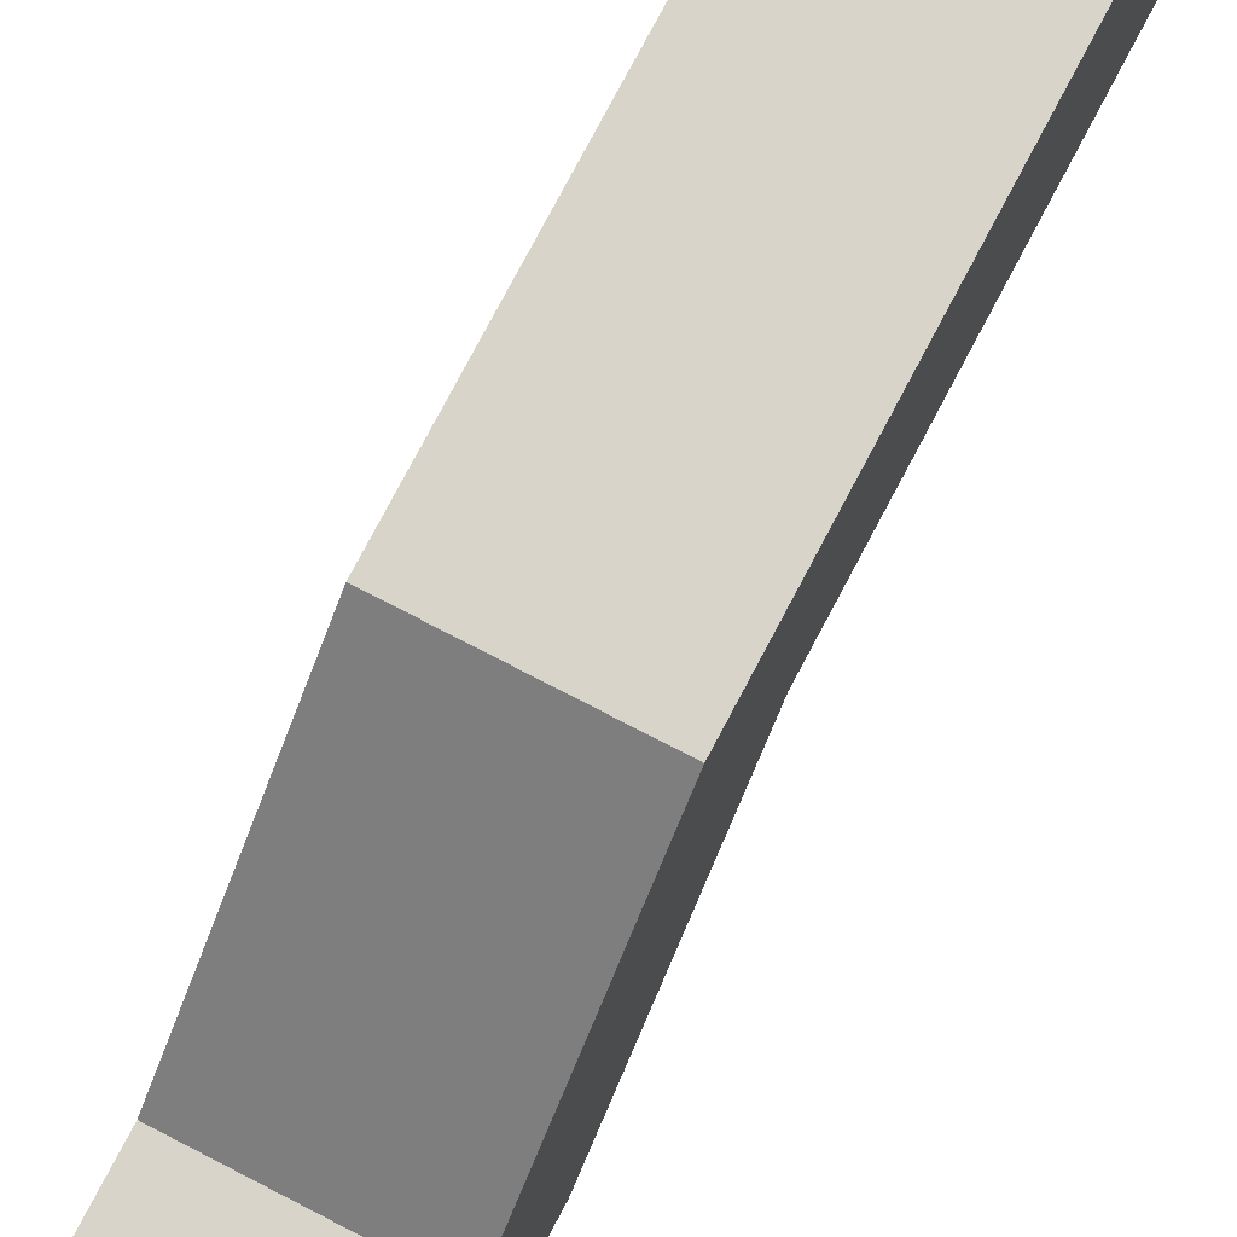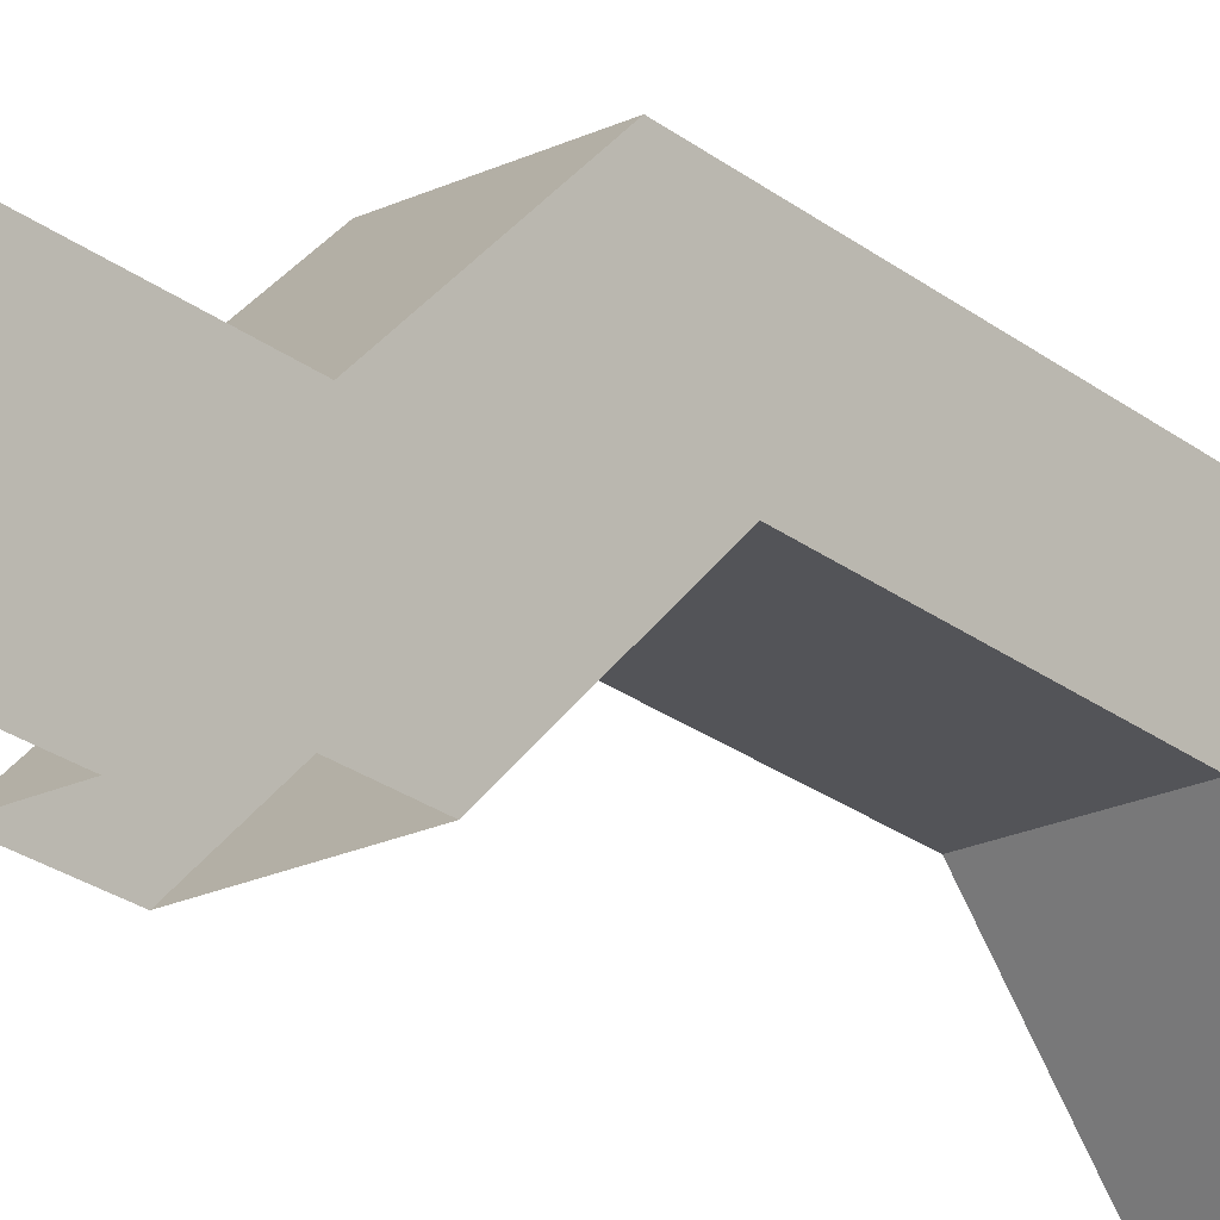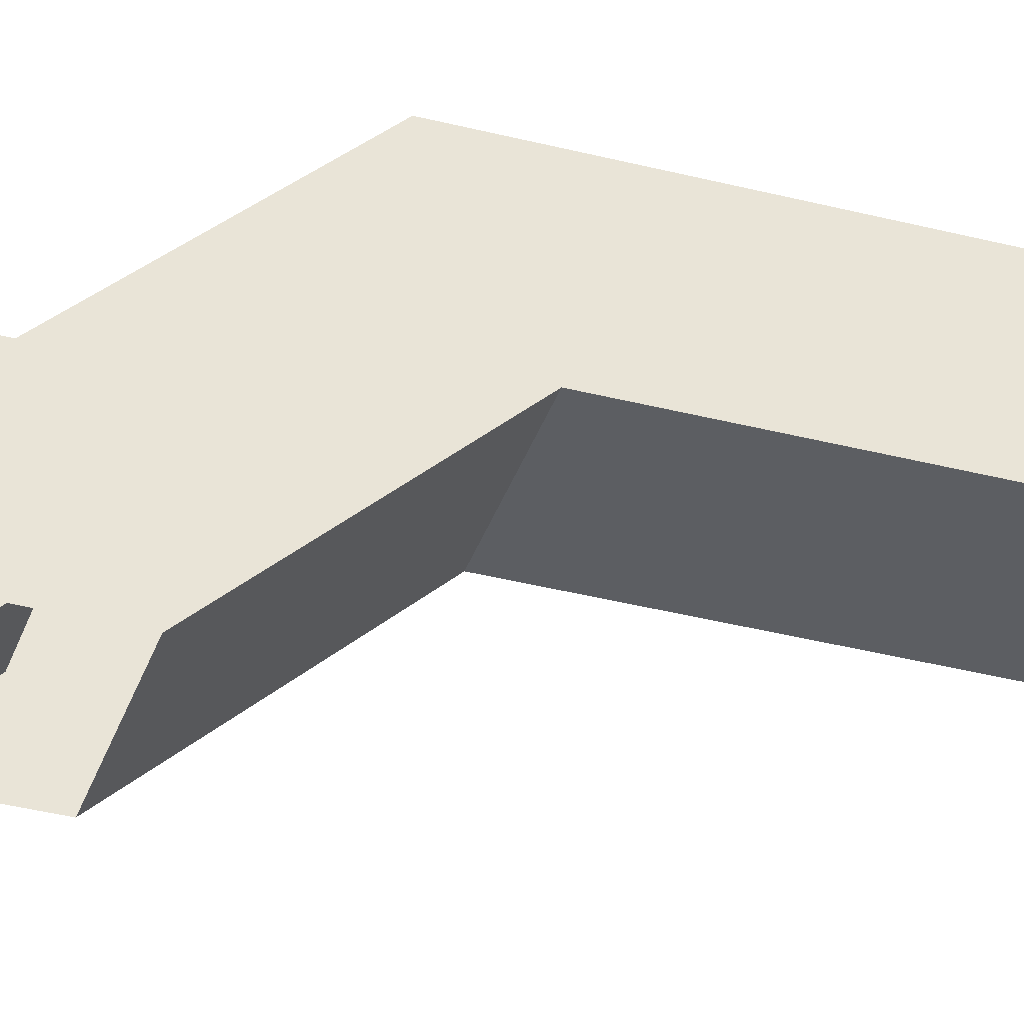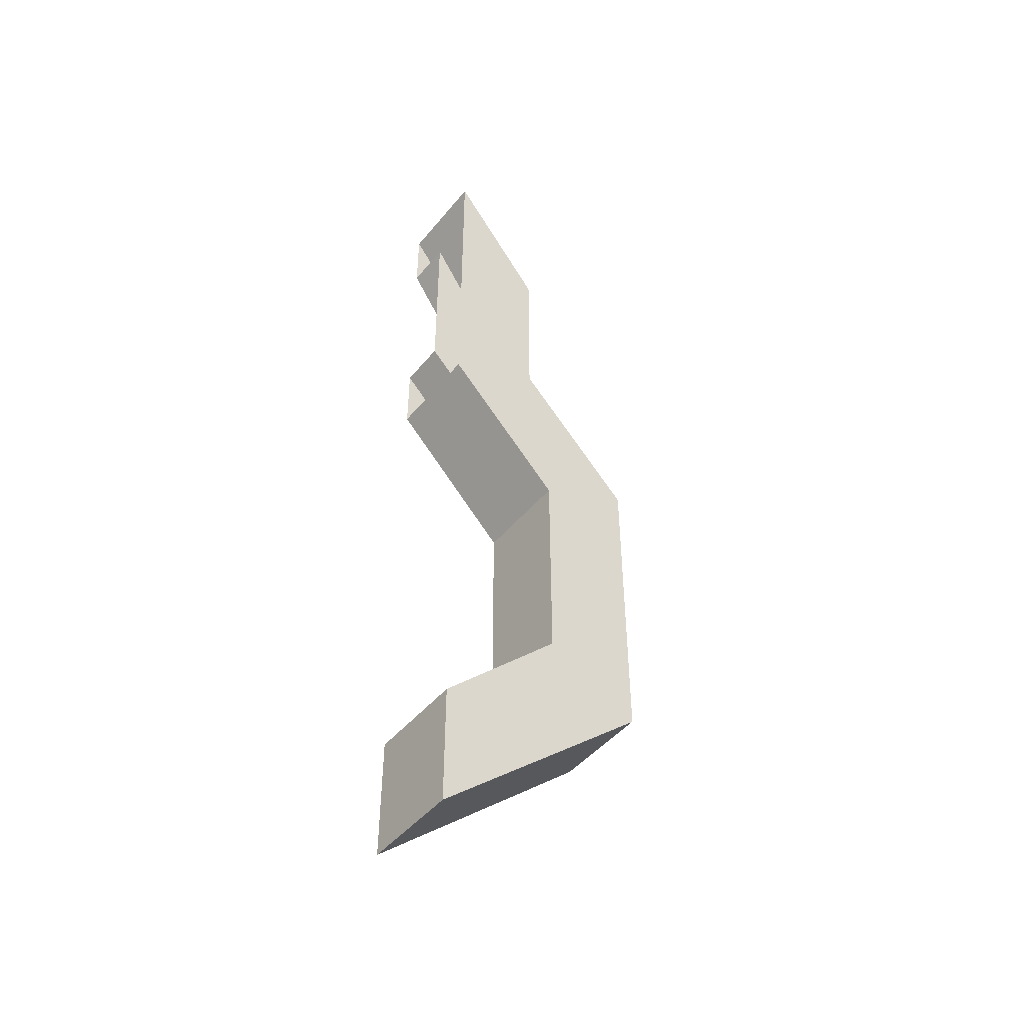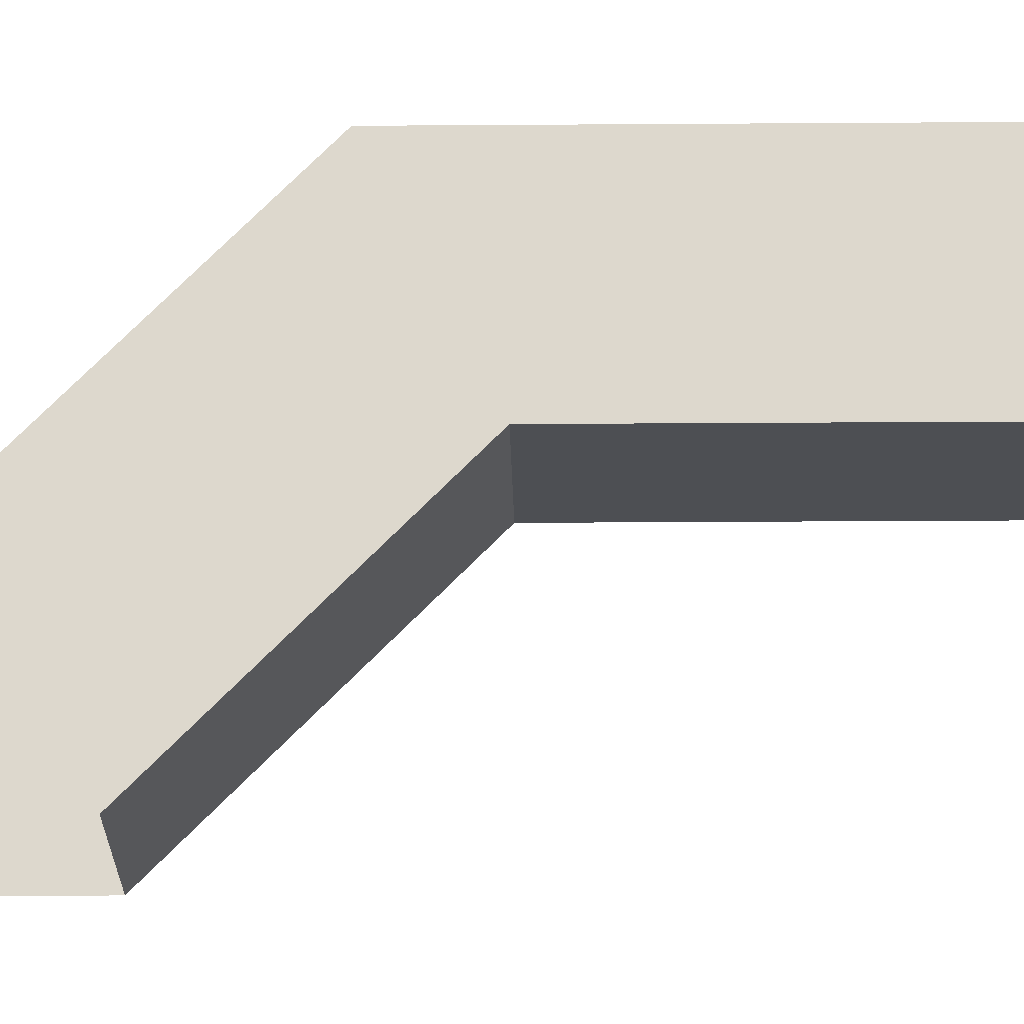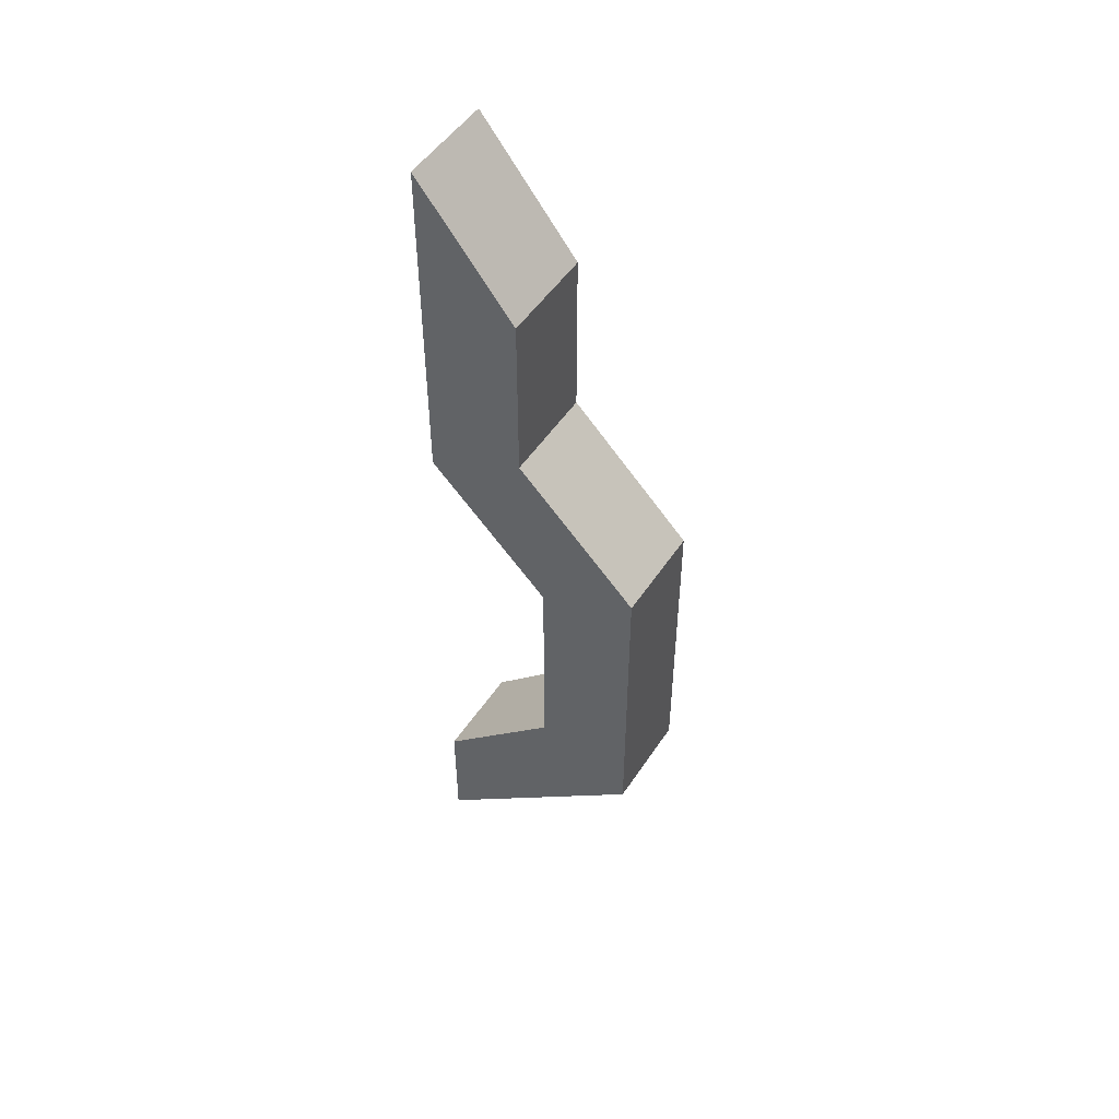
<metadata>
{"format":"obj","ext":"obj","renderer":"f3d","projection":"perspective","resolution":1024,"background":"white","views":[{"elev":74.8,"azim":-152.4,"up":"+Z"},{"elev":-23.6,"azim":-142.3,"up":"+Z"},{"elev":-37.9,"azim":-108.1,"up":"+Z"},{"elev":-46.8,"azim":-127.2,"up":"+Y"},{"elev":-18.0,"azim":-89.1,"up":"+Z"},{"elev":50.2,"azim":-57.8,"up":"+Y"}]}
</metadata>
<code>
g pb_Mesh-194382
v -1.366e-05 5.25 -1
v -1 5.25 -1
v 0 8.5 -1
v -1 8.5 -1
v -1.074e-05 5.75 -2
v -1.366e-05 5.25 -1
v 0 8 -2
v 0 8.5 -1
v -1 5.25 -1
v -1 5.75 -2
v -1 8.5 -1
v -1 8 -2
v -1 5.75 -2
v -1.074e-05 5.75 -2
v -1 8 -2
v 0 8 -2
v 0 8.5 -1
v -1 8.5 -1
v 0 9.75 -2.25
v -1 9.75 -2.25
v 0 9.25 -3.25
v 0 9.75 -2.25
v -1 8.5 -1
v -1 8 -2
v -1 9.75 -2.25
v -1 9.25 -3.25
v 0 9.75 -2.25
v -1 9.75 -2.25
v 0 11.5 -2.25
v -1 11.5 -2.25
v 0 12.75 -3.25
v 0 11.5 -2.25
v -0.5 12.75 -3.25
v -1 11.5 -2.25
v -1 12.75 -3.25
v -0.5 9.25 -3.25
v -1 9.25 -3.25
v -1 8 -2
v 0 8 -2
v 0 9.25 -3.25
v 0 11.25 -2.75
v 0 9.5 -2.75
v 0 9.75 -2.25
v 0 11.5 -2.25
v 0 12.75 -3.25
v -1 11 -3.25
v -1 11.5 -2.25
v -1 12.75 -3.25
v -0.5 11.25 -2.75
v 0 9.5 -2.75
v 0 11.25 -2.75
v -0.5 9.5 -2.75
v 0 9.5 -2.75
v 0 10 -3.25
v 0 9.25 -3.25
v 0 9.5 -2.75
v -0.5 9.5 -2.75
v 0 10 -3.25
v -0.5 10 -3.25
v -0.5 9.5 -2.75
v -0.5 11.25 -2.75
v -0.5 10 -3.25
v -0.5 12 -3.25
v 0 12 -3.25
v -0.5 11.25 -2.75
v 0 11.25 -2.75
v -0.5 12 -3.25
v 0 12 -3.25
v -7.093e-06 3.25 -3.25
v -7.093e-06 4.5 -3.25
v -1 4.5 -3.25
v -1 3.25 -3.25
v -7.093e-06 3.25 -3.25
v -7.093e-06 4.5 -3.25
v -1.074e-05 5.75 -2
v -1 5.75 -2
v -7.093e-06 4.5 -3.25
v -1 4.5 -3.25
v -1 5.75 -2
v -1 5.25 -1
v -1 4.5 -3.25
v -1 3.25 -3.25
v -1 5.25 -1
v -1.366e-05 5.25 -1
v -1 3.25 -3.25
v -7.093e-06 3.25 -3.25
g pb_Mesh-194382_0
f 3 2 1
f 3 4 2
f 7 6 5
f 7 8 6
f 11 10 9
f 11 12 10
f 15 14 13
f 15 16 14
f 19 18 17
f 19 20 18
f 21 8 7
f 21 22 8
f 25 24 23
f 25 26 24
f 29 28 27
f 29 30 28
f 33 32 31
f 32 33 34
f 33 35 34
f 38 37 36
f 38 36 39
f 40 39 36
f 43 42 41
f 44 43 41
f 44 41 45
f 46 26 25
f 46 25 47
f 48 46 47
f 51 50 49
f 50 52 49
f 55 54 53
f 58 57 56
f 58 59 57
f 62 61 60
f 62 63 61
f 64 45 41
f 67 66 65
f 67 68 66
f 71 70 69
f 72 71 69
f 73 5 6
f 73 74 5
f 77 76 75
f 77 78 76
f 81 80 79
f 81 82 80
f 85 84 83
f 85 86 84

</code>
